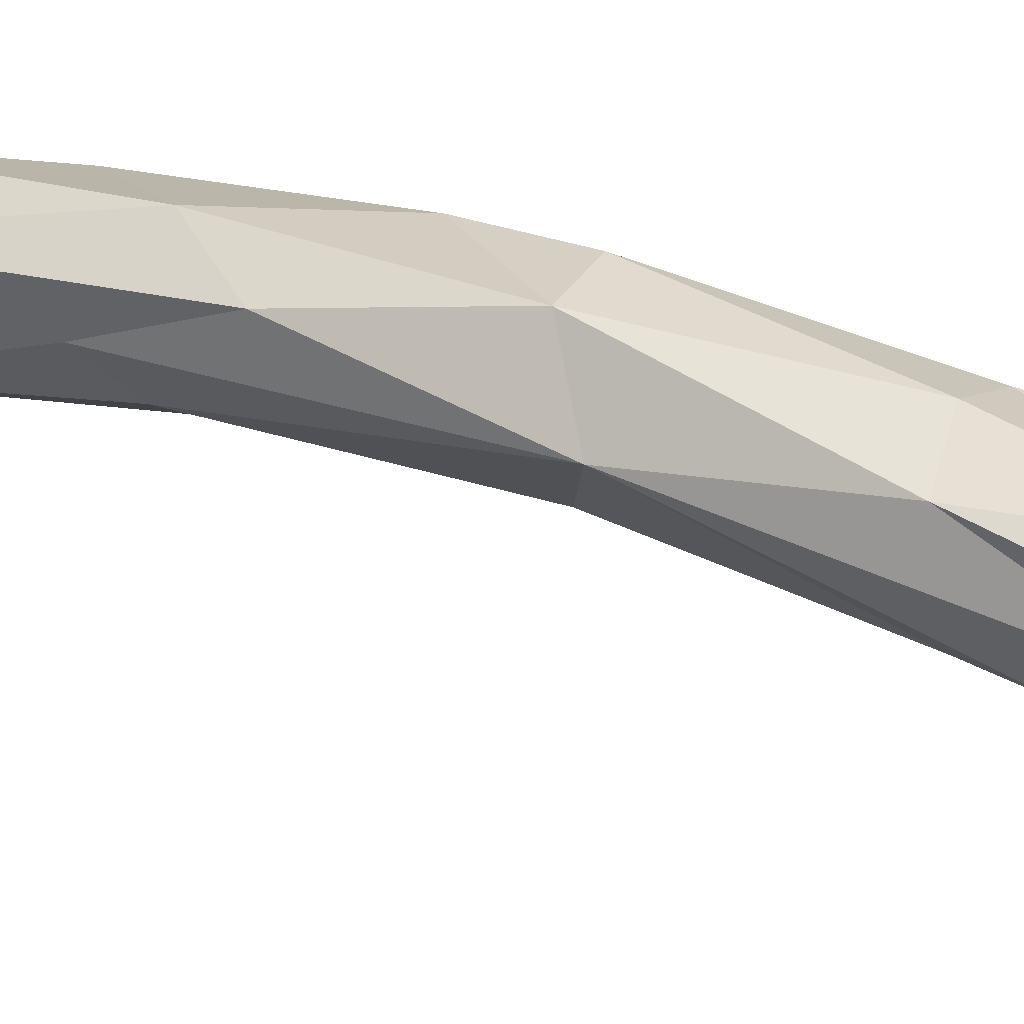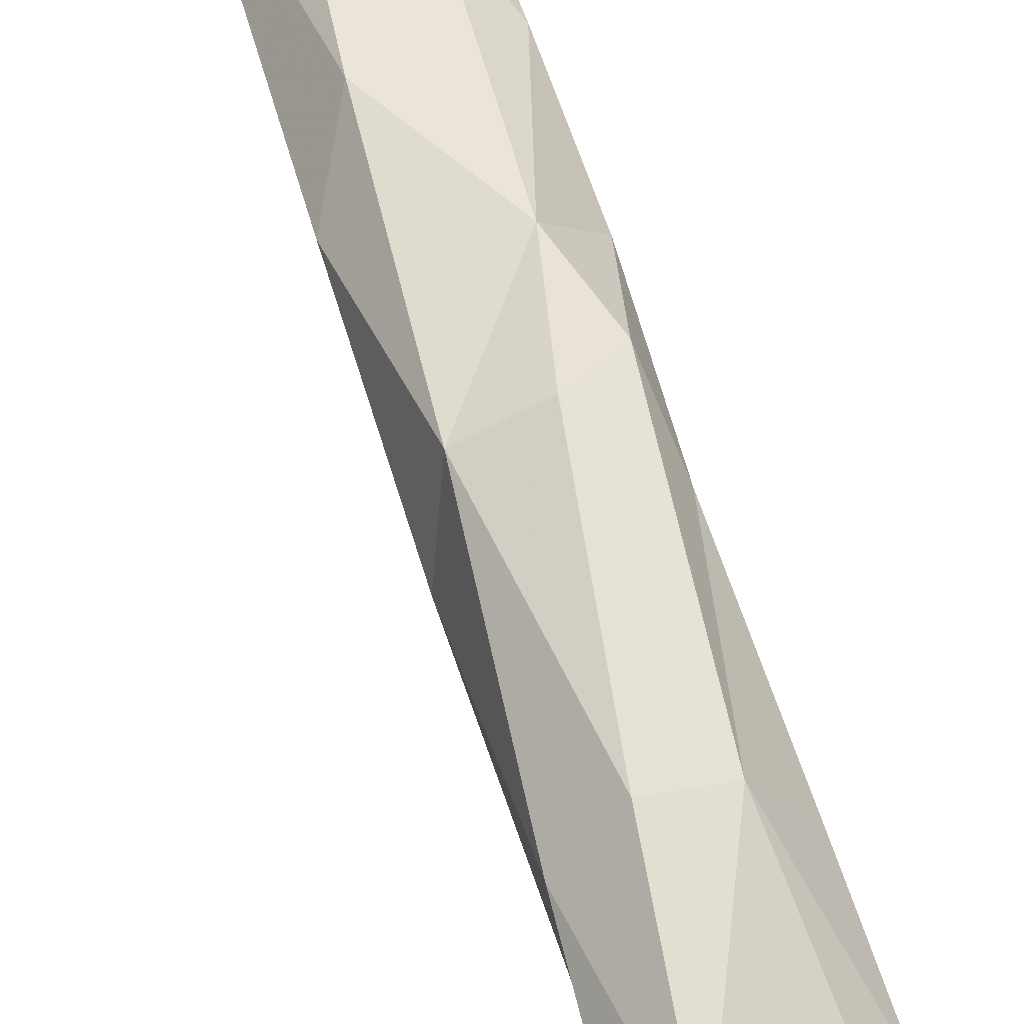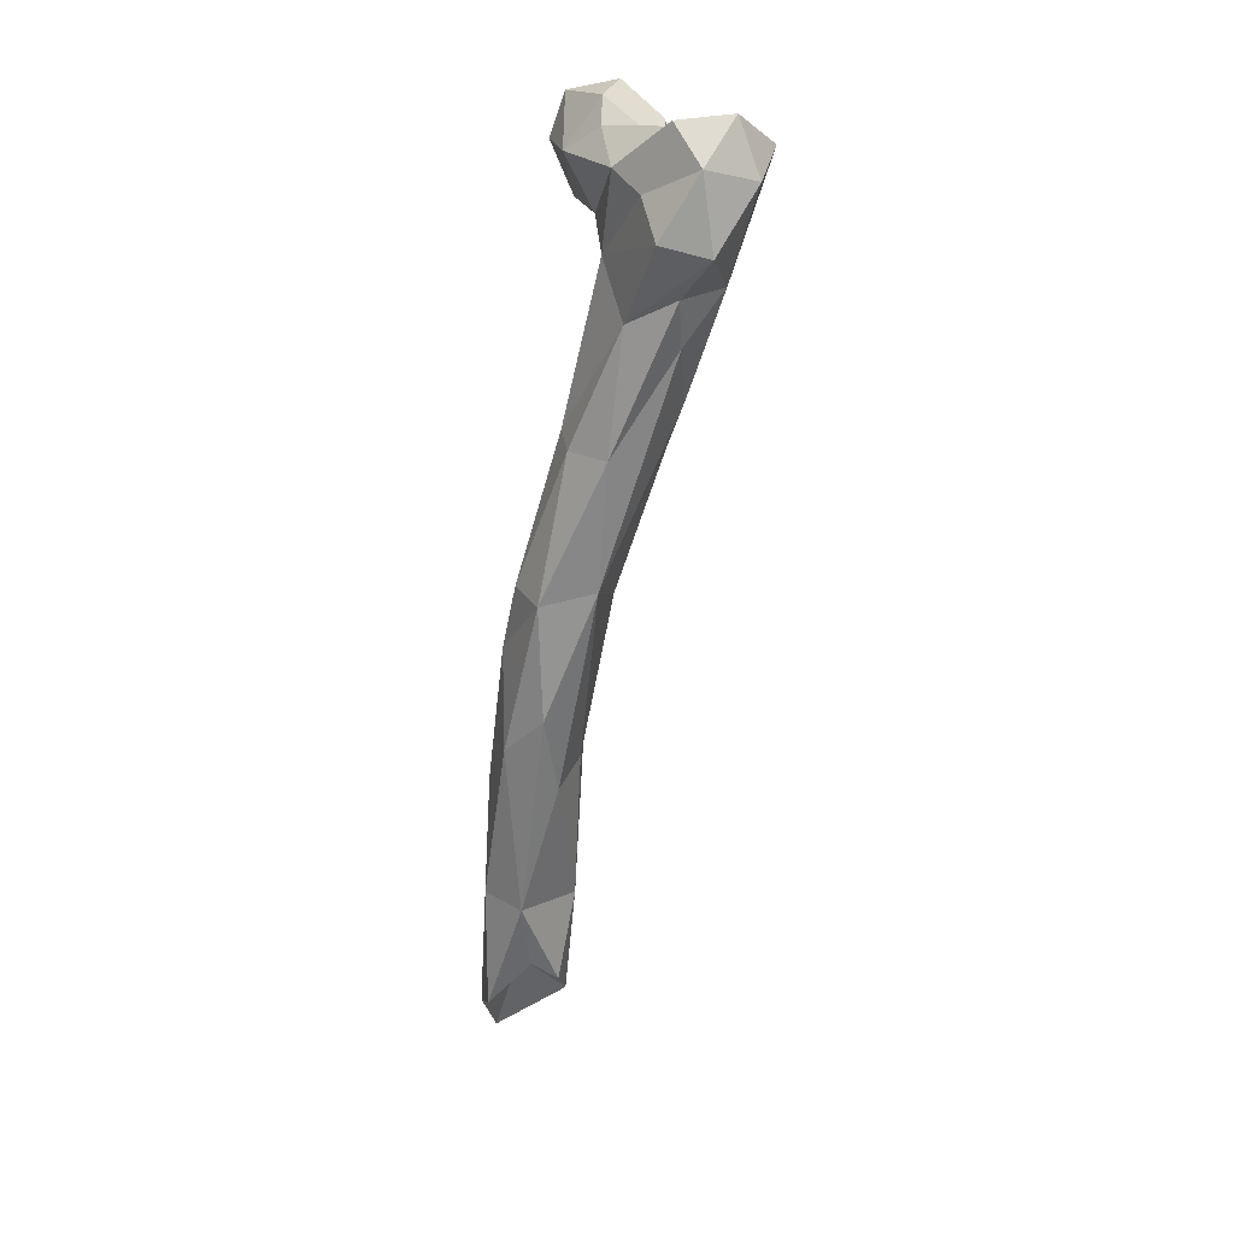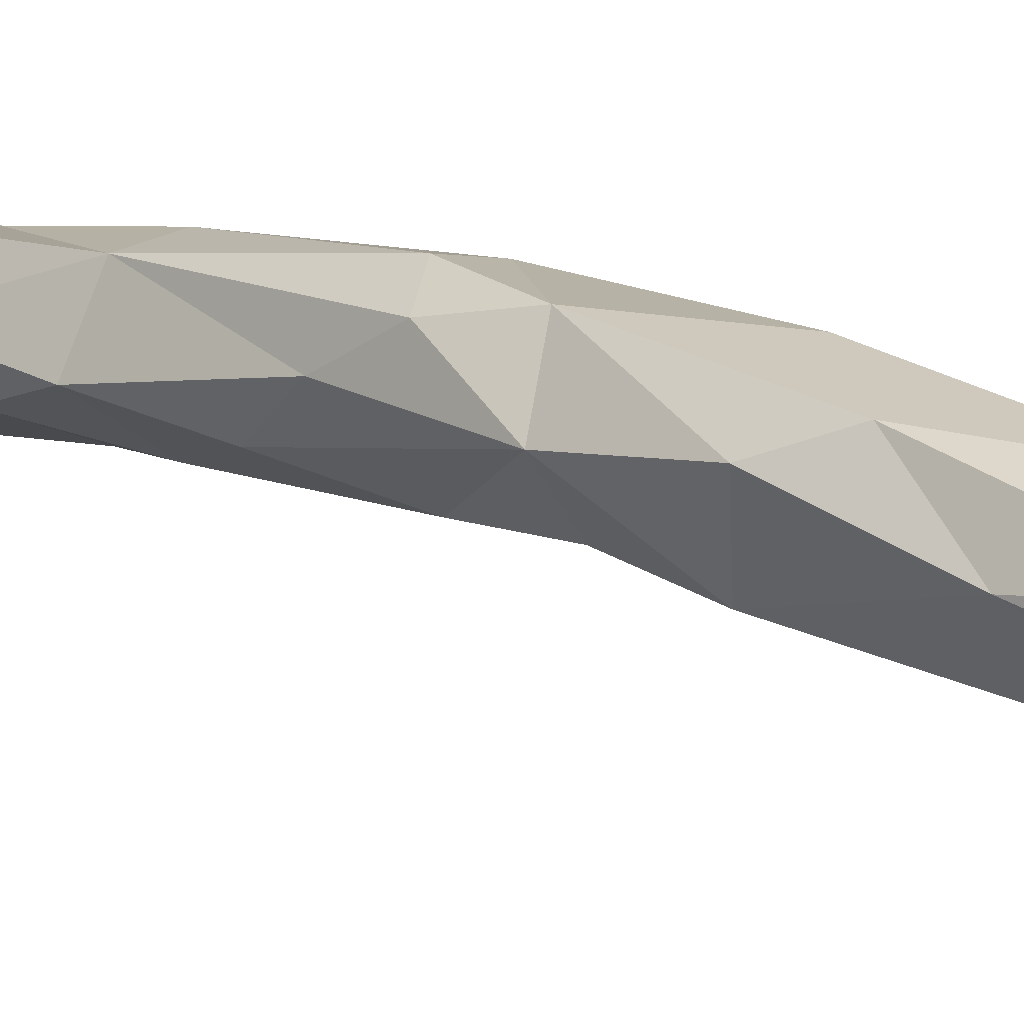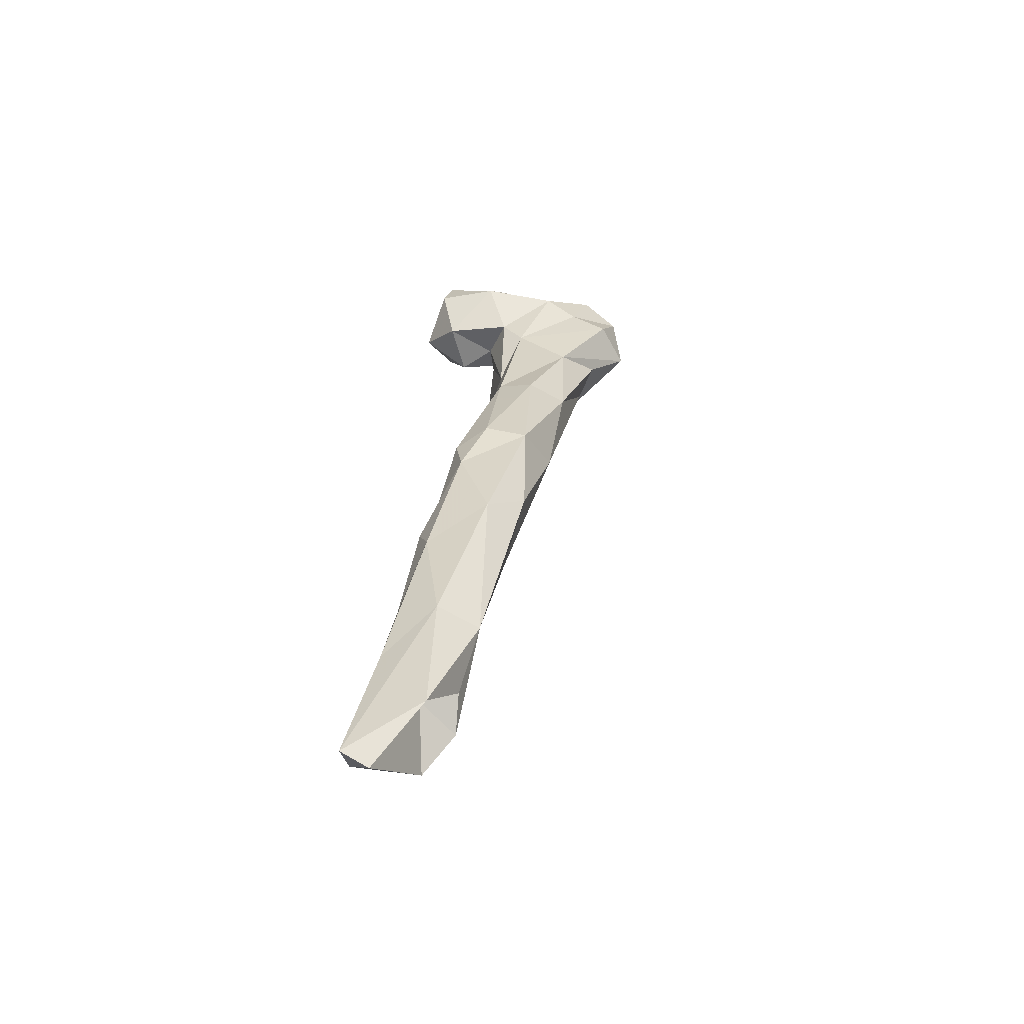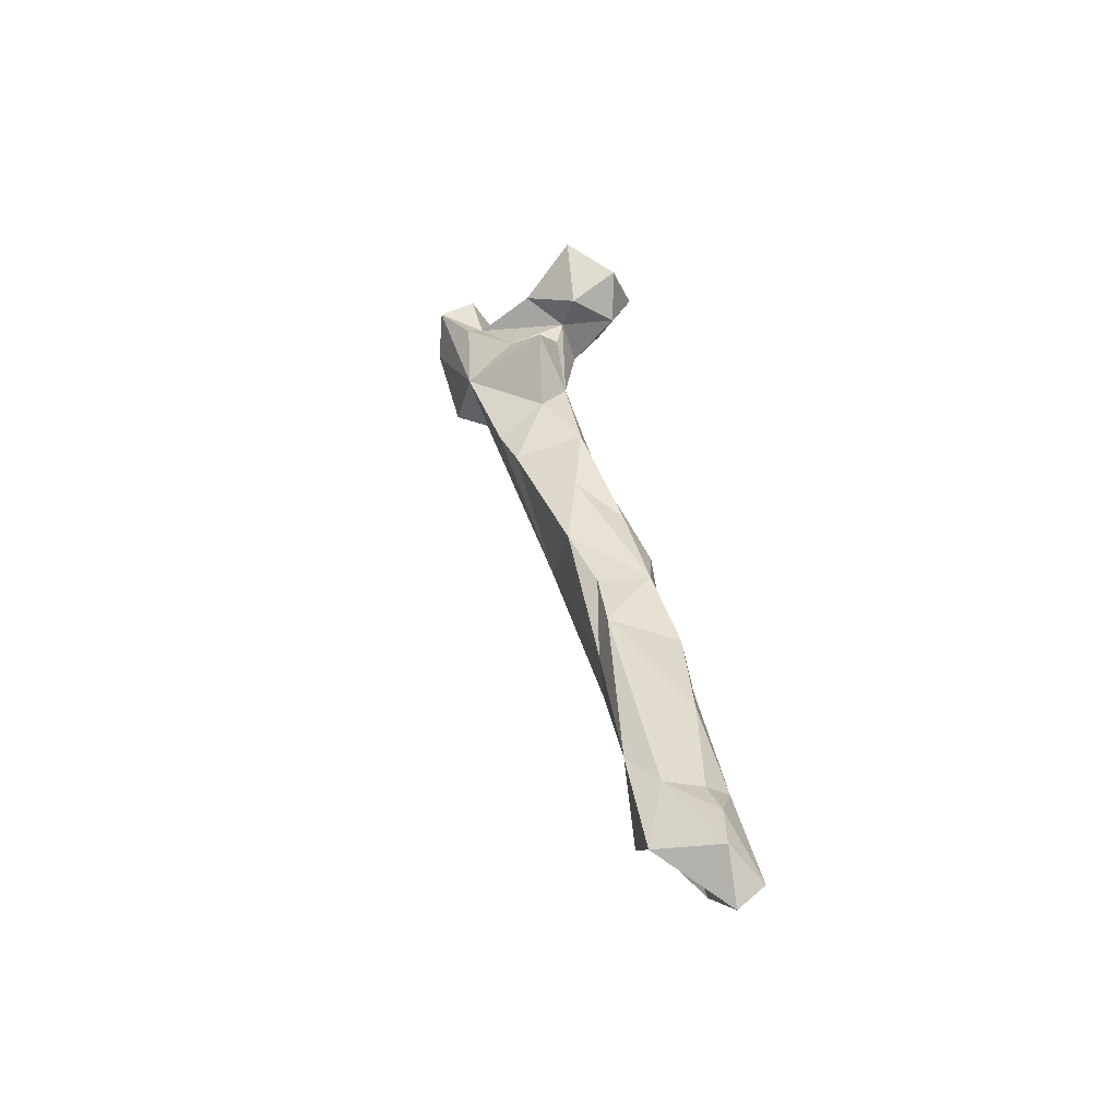
<metadata>
{"format":"obj","ext":"obj","renderer":"f3d","projection":"perspective","resolution":1024,"background":"white","views":[{"elev":6.7,"azim":-72.0,"up":"+Y"},{"elev":47.9,"azim":-25.3,"up":"+Y"},{"elev":20.3,"azim":-97.8,"up":"+Z"},{"elev":29.5,"azim":124.8,"up":"+Y"},{"elev":-53.1,"azim":-163.4,"up":"+Z"},{"elev":-50.2,"azim":58.5,"up":"+Z"}]}
</metadata>
<code>
v 135 184 12.12
v 144 188.9 17.68
v 146.4 174.1 25.56
v 115.3 188.4 33.07
v 122.3 176 47.35
v 126.7 158.4 30.7
v 113.2 188.6 79.85
v 142.6 176.2 43.42
v 130.2 162.2 58.49
v 113.7 162.5 42.09
v 109.7 172.7 51.09
v 133.5 186.6 62.06
v 119.5 155.4 74.28
v 136.7 174.7 57.08
v 101.3 176.7 77.48
v 132.7 176.2 97.37
v 119.6 185.7 121.7
v 96.88 163.5 125.8
v 107.7 154.5 133.5
v 117.7 151.9 141.9
v 125.7 177.4 137.8
v 86.93 169.5 155.5
v 97.65 182 141.4
v 109.2 180.8 175
v 122.6 167.8 169.8
v 113.3 150.9 166.7
v 81.22 151.4 203.1
v 85.82 171 197.4
v 106.3 142.8 193.8
v 113.4 175.2 193.8
v 100.3 177 200
v 114.7 162.5 209.7
v 108.9 144.6 225
v 75.14 149 249.2
v 92.47 127.5 248
v 99.51 161.1 253.9
v 111 145.9 254.3
v 86.08 160.7 250.3
v 87.19 122.6 264.4
v 73 126.1 285.5
v 103.4 132.6 275.8
v 75.27 144.1 293.2
v 105 142.7 290.6
v 93.76 148.4 311.7
v 80.78 110.4 303
v 65.65 128 302.4
v 117 122.9 301.7
v 111.2 134.7 312.6
v 101.9 118.3 310.6
v 53.34 119.8 316.8
v 57.37 136.7 321
v 88.63 104.6 326.4
v 101.6 149.5 323.4
v 85.66 112.5 336.9
v 112.2 136.9 326.4
v 63.58 103.8 338.2
v 70.51 139.5 333.9
v 126.3 133.7 323.4
v 125.8 153.3 325.1
v 80.4 147.2 340.9
v 105.5 159.1 342.7
v 54.88 123.3 343.6
v 140.8 144.6 335.2
v 109.7 120.7 337.4
v 77.65 96.44 347.2
v 136.3 124.5 346.6
v 95.05 127 343.8
v 127.9 161.1 343.6
v 96.1 148.2 351.6
v 74.75 130.3 353.7
v 103.6 127.1 352.5
v 65.56 130.8 356.6
v 67.5 110.6 358
v 87.09 106.4 352
v 126 155.9 359.1
v 121.7 138.6 362.9
v 102.6 146.8 360.2
f 61 77 75
f 70 73 74
f 67 77 69
f 71 76 77
f 67 69 70
f 54 70 74
f 60 70 69
f 66 75 76
f 64 76 71
f 62 73 72
f 63 68 75
f 63 75 66
f 60 72 70
f 64 66 76
f 61 75 68
f 56 65 73
f 54 67 70
f 57 62 72
f 64 71 67
f 50 56 62
f 52 54 65
f 59 61 68
f 59 68 63
f 54 64 67
f 58 63 66
f 45 65 56
f 60 69 61
f 53 61 59
f 58 66 64
f 54 55 64
f 45 52 65
f 44 57 60
f 53 59 55
f 50 62 51
f 49 54 52
f 49 55 54
f 44 60 53
f 48 55 49
f 44 51 57
f 47 48 49
f 43 53 55
f 8 12 14
f 43 55 48
f 30 31 36
f 42 50 51
f 27 35 39
f 42 46 50
f 18 19 27
f 45 47 49
f 41 47 45
f 41 43 47
f 39 41 45
f 39 45 40
f 37 43 41
f 61 69 77
f 34 42 38
f 1 5 4
f 16 17 21
f 23 28 24
f 36 42 44
f 17 23 24
f 24 30 25
f 35 37 41
f 51 62 57
f 8 14 9
f 32 36 37
f 56 73 62
f 2 12 8
f 9 20 13
f 33 37 35
f 27 40 34
f 28 34 38
f 27 39 40
f 32 37 33
f 30 36 32
f 25 33 29
f 25 32 33
f 54 74 65
f 3 9 6
f 24 31 30
f 24 28 31
f 67 71 77
f 58 59 63
f 43 44 53
f 25 30 32
f 19 29 27
f 17 24 21
f 45 56 50
f 6 13 10
f 9 16 20
f 19 26 29
f 22 28 23
f 1 2 3
f 70 72 73
f 6 9 13
f 10 15 11
f 75 77 76
f 20 21 25
f 36 44 43
f 27 34 28
f 7 17 12
f 25 29 26
f 21 24 25
f 7 23 17
f 2 8 3
f 36 43 37
f 29 33 35
f 15 22 23
f 45 50 46
f 55 58 64
f 16 21 20
f 22 27 28
f 13 19 18
f 34 46 42
f 19 20 26
f 18 27 22
f 55 59 58
f 34 40 46
f 7 15 23
f 12 17 16
f 45 49 52
f 40 45 46
f 10 13 15
f 43 48 47
f 9 14 16
f 13 20 19
f 12 16 14
f 4 15 7
f 35 41 39
f 53 60 61
f 1 3 6
f 2 4 7
f 5 6 10
f 42 51 44
f 5 10 11
f 4 5 11
f 4 11 15
f 20 25 26
f 13 18 15
f 3 8 9
f 31 38 36
f 57 72 60
f 1 6 5
f 28 38 31
f 65 74 73
f 2 7 12
f 36 38 42
f 27 29 35
f 15 18 22
f 1 4 2

</code>
